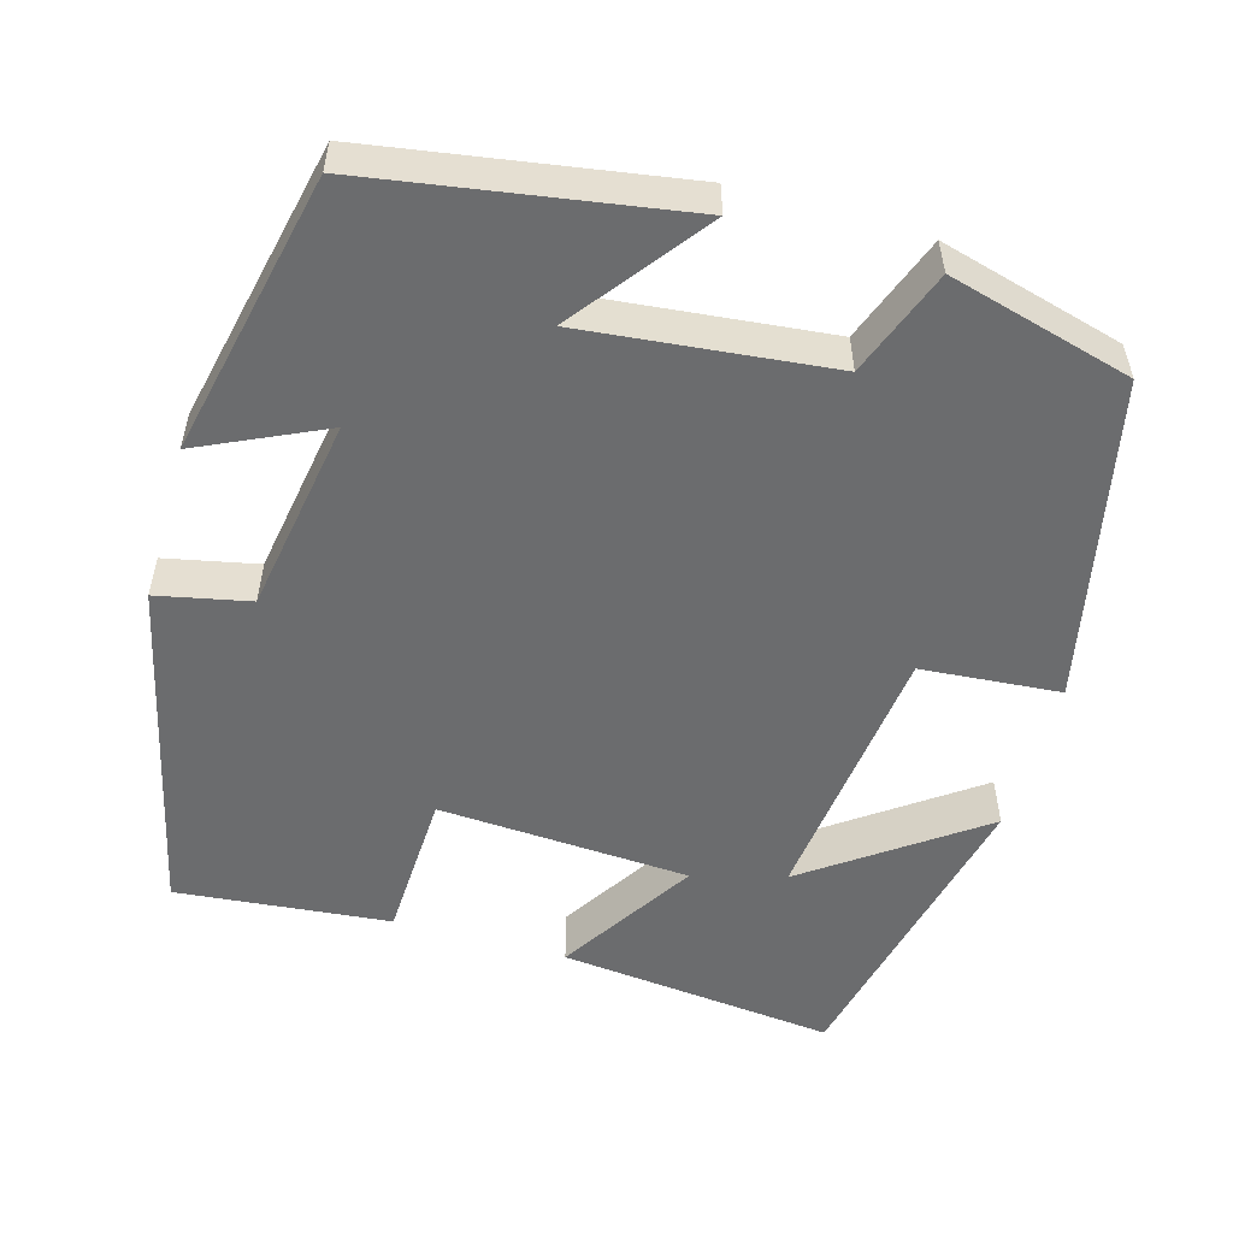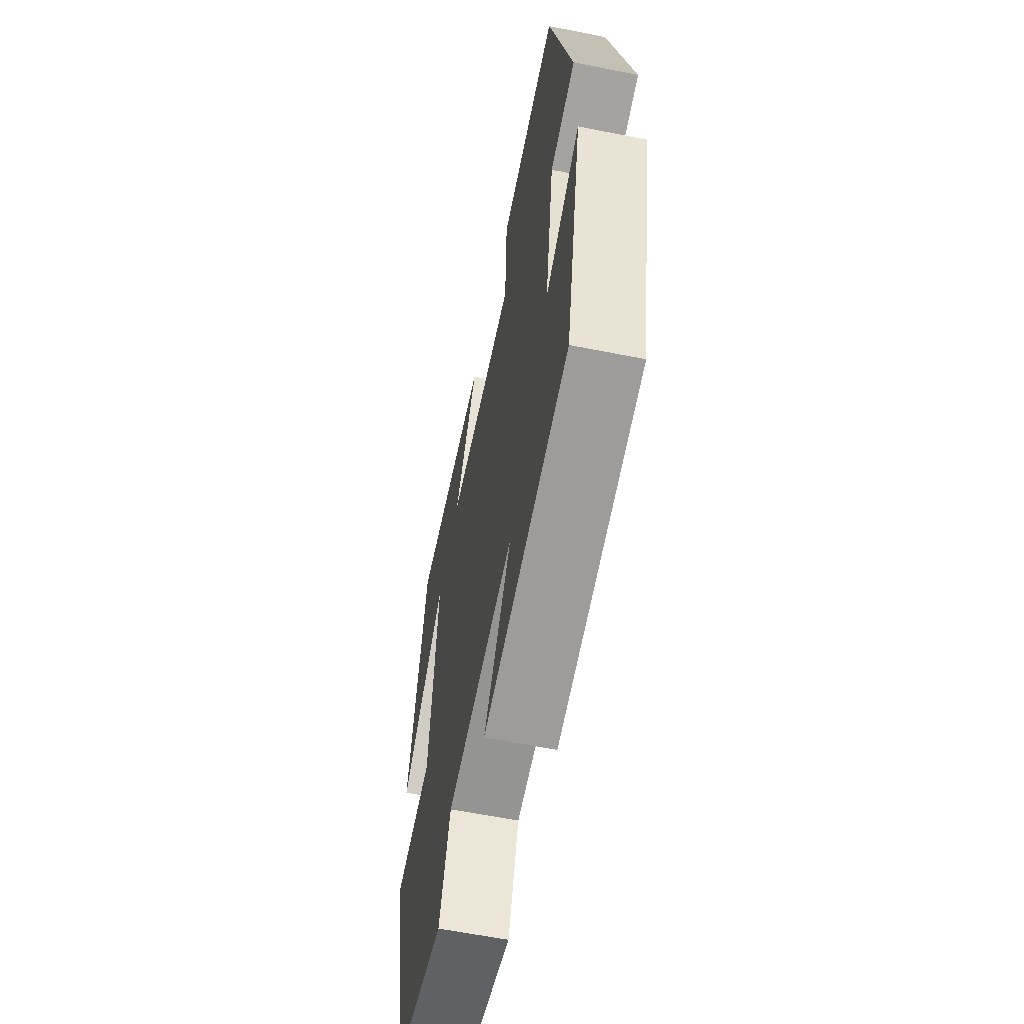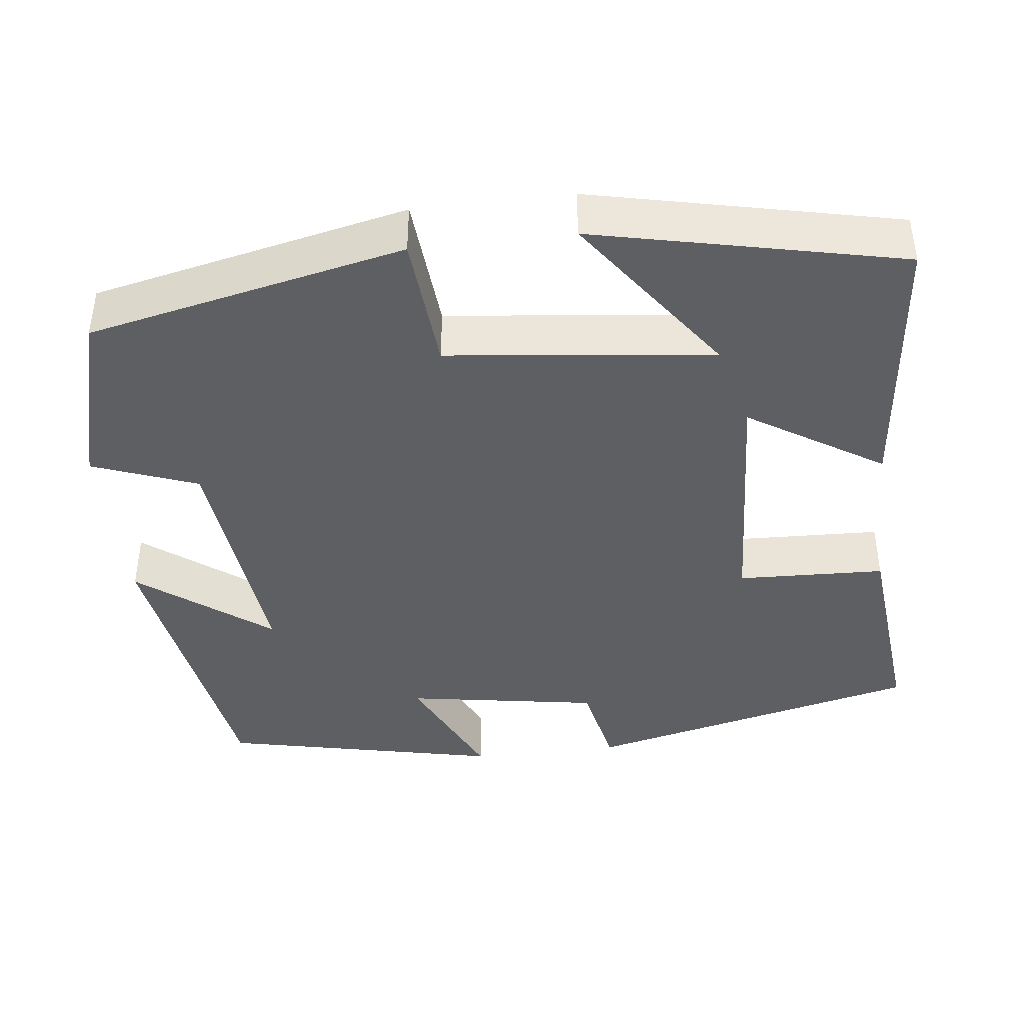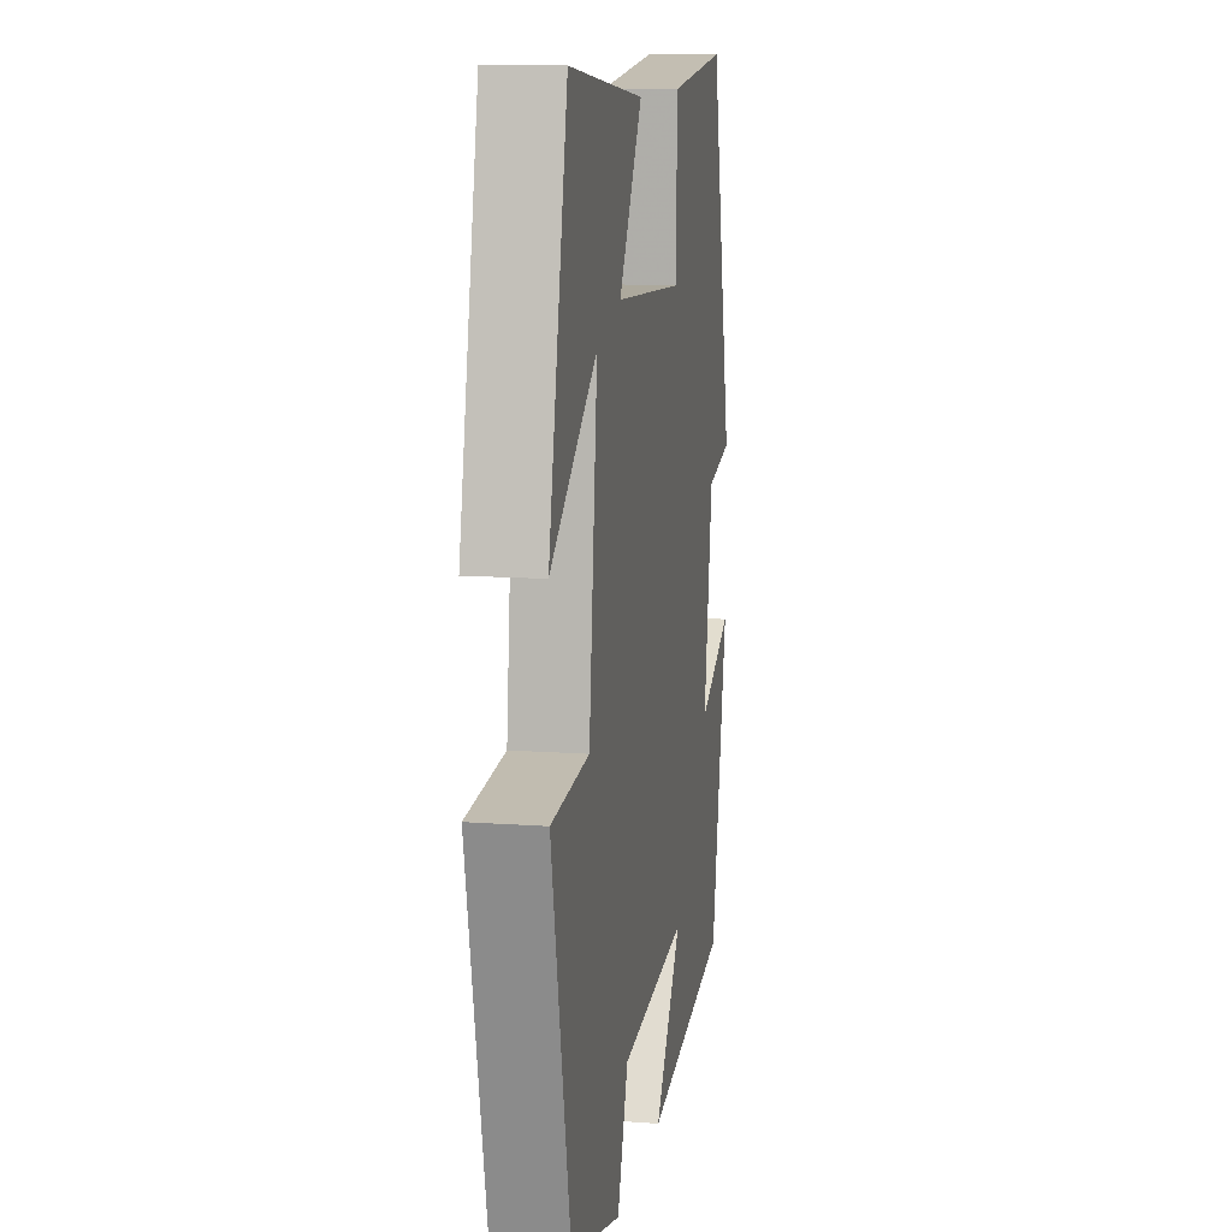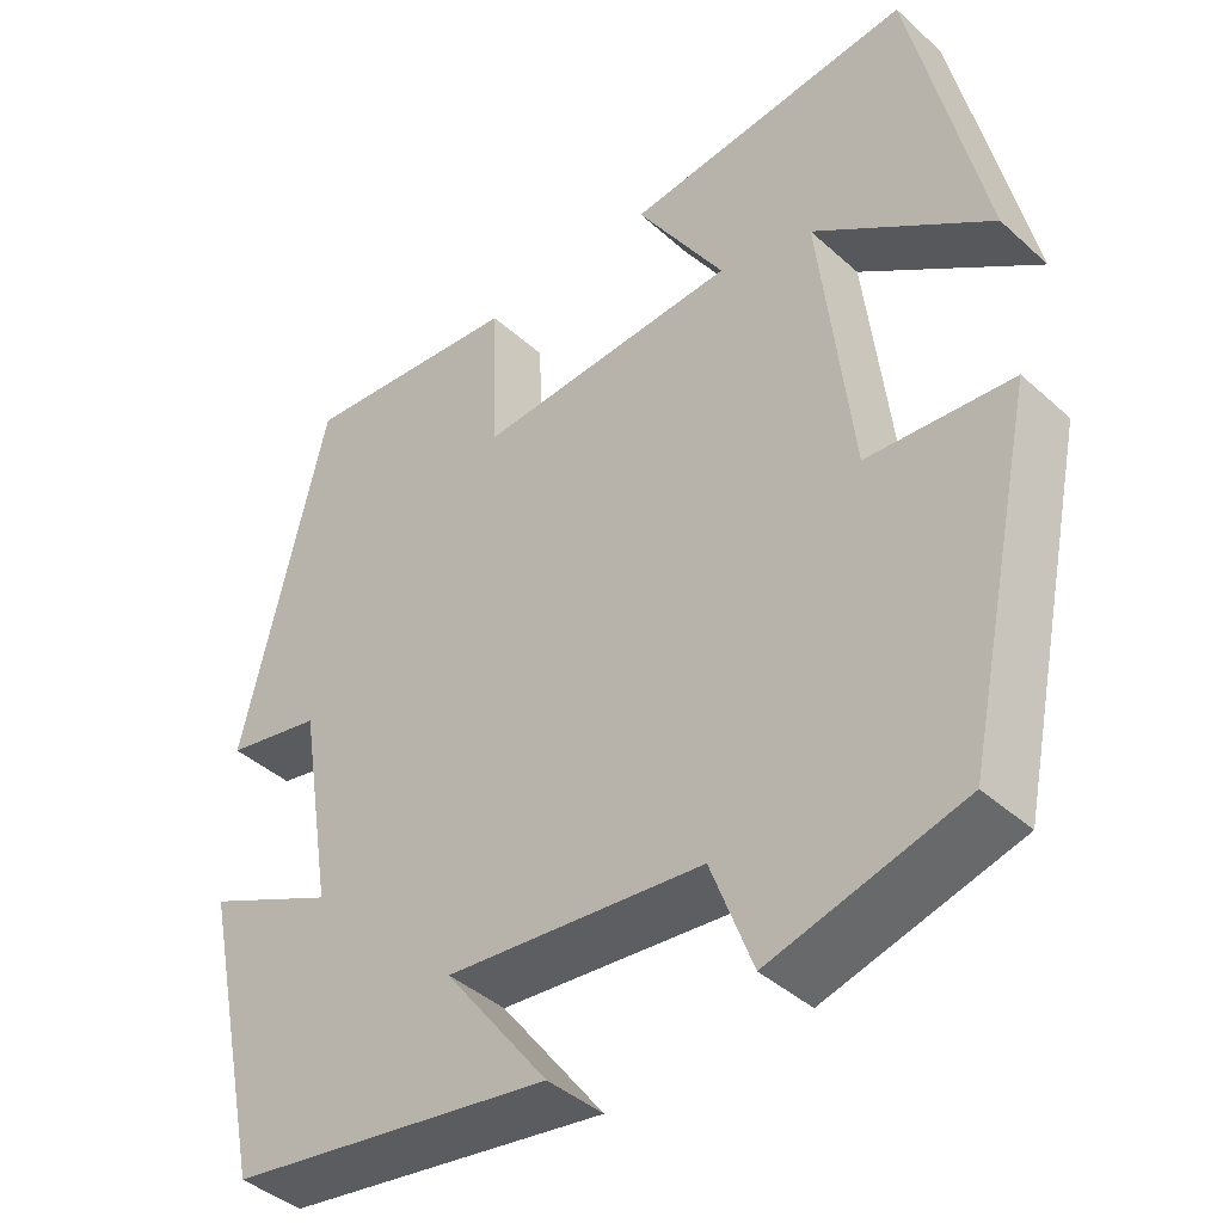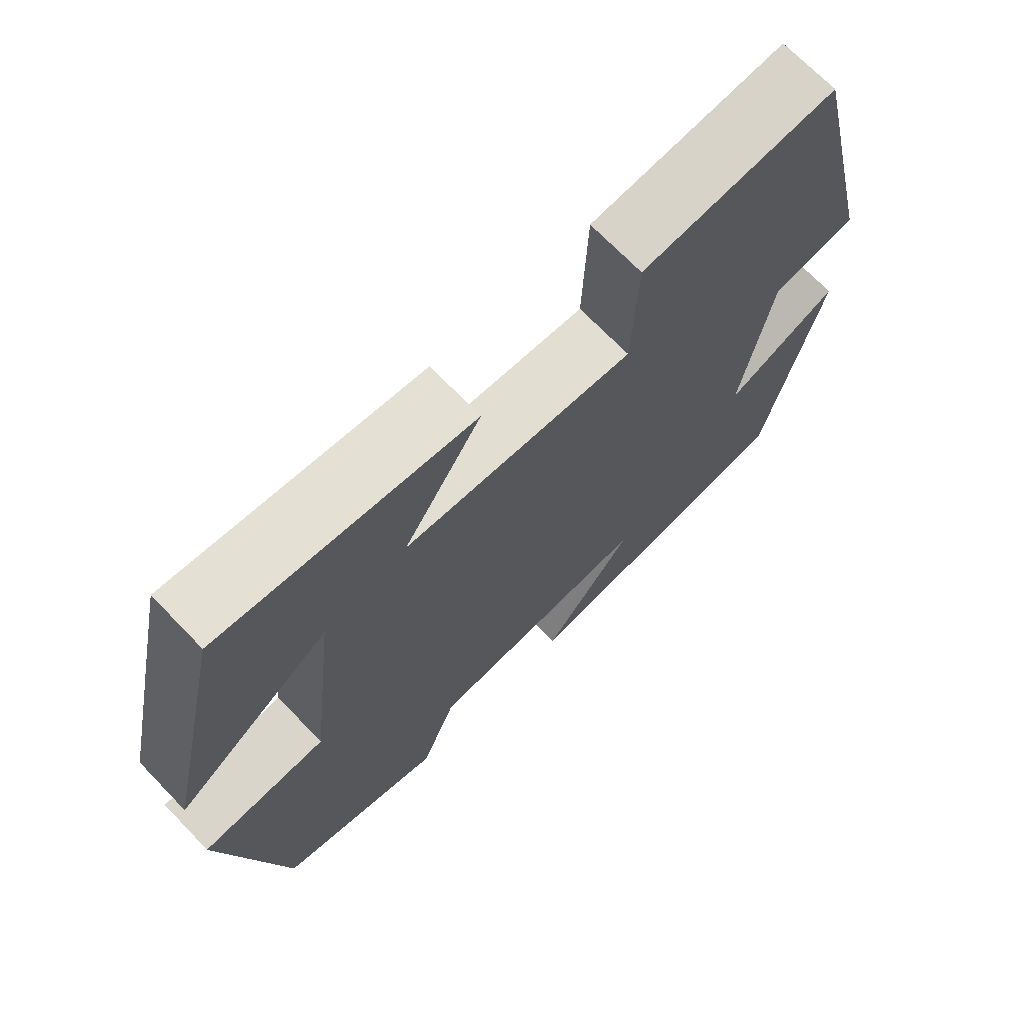
<metadata>
{"format":"obj","ext":"obj","renderer":"f3d","projection":"perspective","resolution":1024,"background":"white","views":[{"elev":-53.6,"azim":164.0,"up":"+Y"},{"elev":-60.9,"azim":78.5,"up":"+Z"},{"elev":-41.8,"azim":-83.2,"up":"+Y"},{"elev":12.0,"azim":-80.1,"up":"+Z"},{"elev":-41.8,"azim":-137.1,"up":"+Z"},{"elev":70.4,"azim":-44.0,"up":"+Z"}]}
</metadata>
<code>
v -0.415 0.07 0.536
v -0.074 0.07 0.5
v -0.179 0.07 0.333
v 0.131 0.07 0.315
v 0.138 0.07 0.5
v 0.401 0.07 0.526
v 0.5 0.07 0.105
v 0.386 0.07 0.081
v 0.346 0.07 -0.161
v 0.5 0.07 -0.089
v 0.424 0.07 -0.438
v 0.041 0.07 -0.5
v 0.164 0.07 -0.337
v -0.14 0.07 -0.369
v -0.189 0.07 -0.5
v -0.415 0.07 -0.439
v -0.5 0.07 -0.043
v -0.329 0.07 -0.029
v -0.291 0.07 0.303
v -0.5 0.07 0.153
v -0.415 0 0.536
v -0.074 0 0.5
v -0.179 0 0.333
v 0.131 0 0.315
v 0.138 0 0.5
v 0.401 0 0.526
v 0.5 0 0.105
v 0.386 0 0.081
v 0.346 0 -0.161
v 0.5 0 -0.089
v 0.424 0 -0.438
v 0.041 0 -0.5
v 0.164 0 -0.337
v -0.14 0 -0.369
v -0.189 0 -0.5
v -0.415 0 -0.439
v -0.5 0 -0.043
v -0.329 0 -0.029
v -0.291 0 0.303
v -0.5 0 0.153
f 19 20 1 2
f 15 16 17 18
f 14 15 18 19
f 13 14 19
f 10 11 12 13
f 9 10 13
f 8 9 13 19
f 4 5 6 7
f 3 4 7 8
f 19 2 3
f 3 8 19
f 22 21 40 39
f 38 37 36 35
f 39 38 35 34
f 39 34 33
f 33 32 31 30
f 33 30 29
f 39 33 29 28
f 27 26 25 24
f 28 27 24 23
f 23 22 39
f 39 28 23
f 1 21 22 2
f 2 22 23 3
f 3 23 24 4
f 4 24 25 5
f 5 25 26 6
f 6 26 27 7
f 7 27 28 8
f 8 28 29 9
f 9 29 30 10
f 10 30 31 11
f 11 31 32 12
f 12 32 33 13
f 13 33 34 14
f 14 34 35 15
f 15 35 36 16
f 16 36 37 17
f 17 37 38 18
f 18 38 39 19
f 19 39 40 20
f 20 40 21 1

</code>
